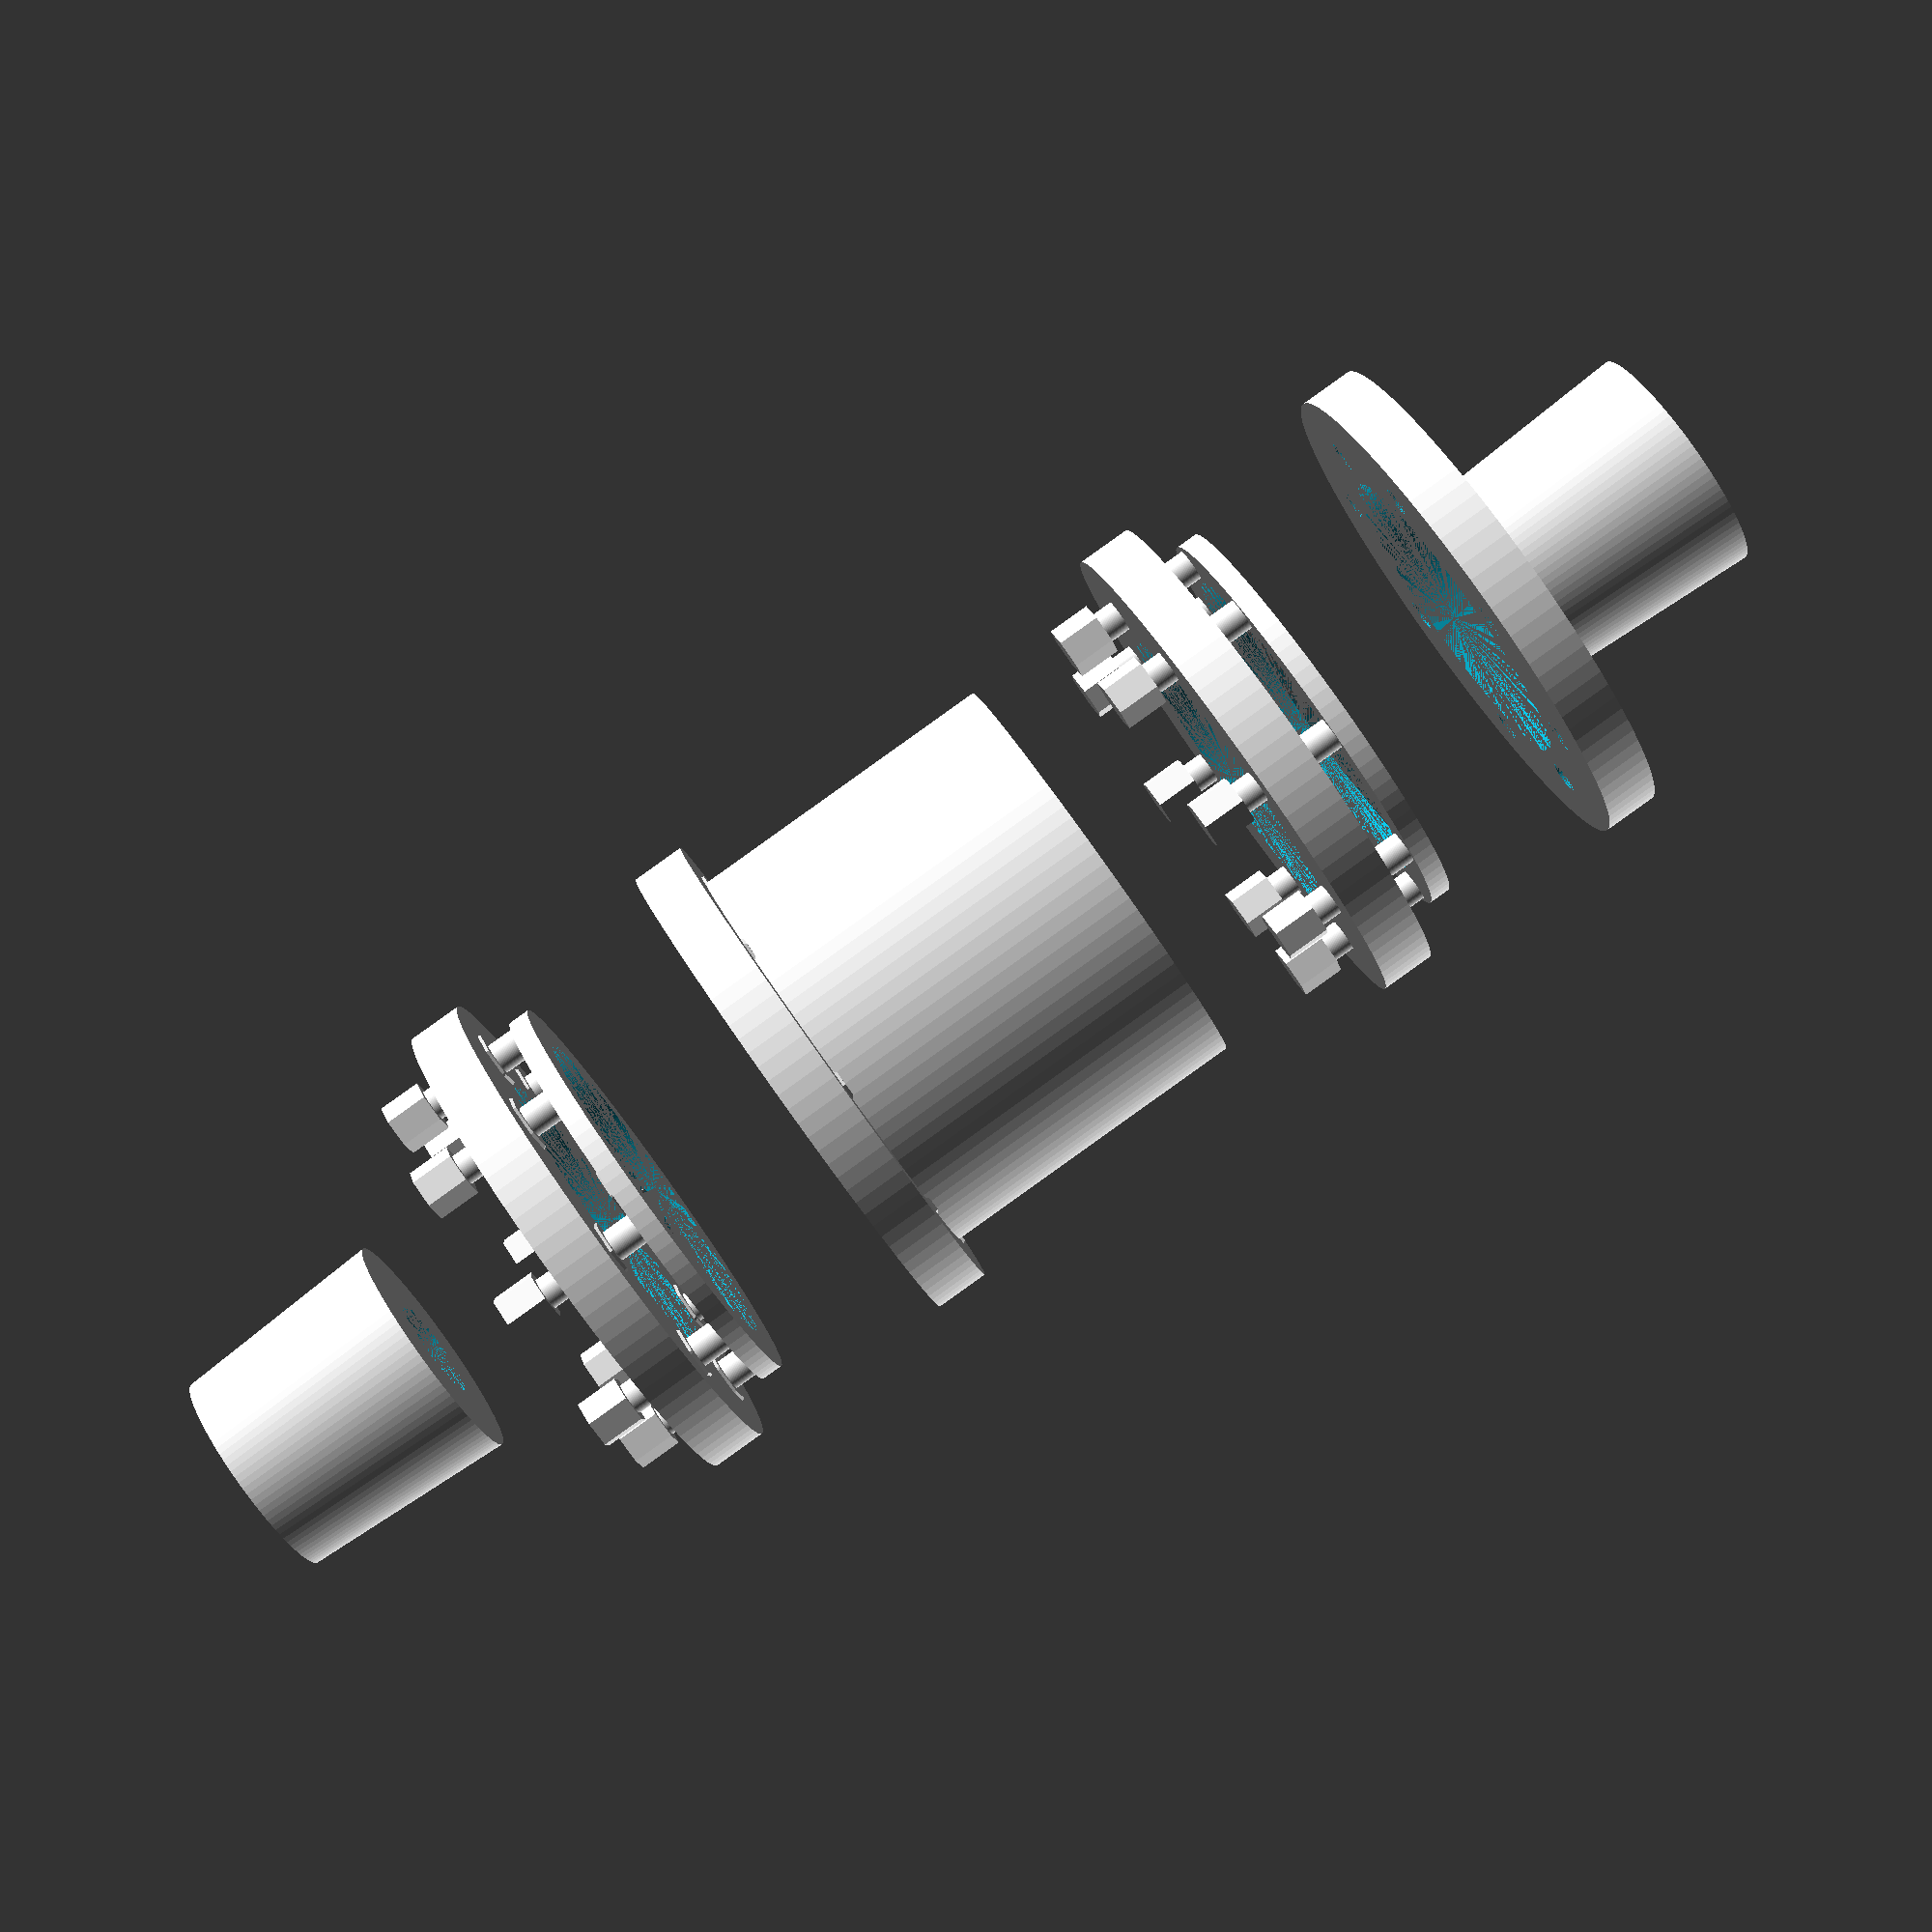
<openscad>

// Define parameters for components
module central_cylinder() {
    // Smooth central cylinder without grooves or ridges
    cylinder(h=30, r=20, $fn=100); // Outer cylinder
    cylinder(h=30, r=10, $fn=100); // Hollow center
}

module input_cylinder() {
    // Reduced taper for input cylinder
    difference() {
        cylinder(h=20, r1=11, r2=10, $fn=100); // Tapered cylinder with less pronounced taper
        cylinder(h=20, r=5, $fn=100); // Hollow center
    }
}

module output_cylinder() {
    // Adjusted length and smoother taper for output cylinder
    difference() {
        cylinder(h=20, r1=11, r2=10, $fn=100); // Tapered cylinder with smoother taper
        cylinder(h=20, r=5, $fn=100); // Hollow center
    }
}

module spacer_ring() {
    // Reduced thickness for spacer ring
    difference() {
        cylinder(h=2, r=20, $fn=100); // Outer ring
        cylinder(h=2, r=16, $fn=100); // Hollow center
    }
}

module flange_plate() {
    // Additional bolt holes for flange plate
    difference() {
        cylinder(h=5, r=24, $fn=100); // Outer plate
        cylinder(h=5, r=15, $fn=100); // Hollow center
        for (i = [0:7]) { // Increased number of bolt holes
            rotate([0, 0, i * 45]) translate([18, 0, 0]) cylinder(h=5, r=1.5, $fn=100); // Bolt holes
        }
    }
}

module nut() {
    // Reduced size and refined hexagonal shape for nut
    minkowski() {
        cylinder(h=4, r=2.5, $fn=6); // Hexagonal nut
        sphere(r=0.3); // Rounded edges
    }
}

module bolt() {
    // Reduced length for bolt
    union() {
        cylinder(h=12, r=1.5, $fn=100); // Bolt shaft
        translate([0, 0, 12]) cylinder(h=4, r=2.5, $fn=6); // Bolt head
    }
}

// Assemble the coupling
module flexible_coupling() {
    union() {
        // Layer 1: Input cylinder
        translate([0, 0, 100]) input_cylinder();

        // Layer 2: First flange plate with nuts
        translate([0, 0, 80]) flange_plate();
        for (i = [0:7]) {
            rotate([0, 0, i * 45]) translate([18, 0, 80]) nut();
        }

        // Layer 3: First spacer ring with bolts
        translate([0, 0, 75]) spacer_ring();
        for (i = [0:7]) {
            rotate([0, 0, i * 45]) translate([18, 0, 75]) bolt();
        }

        // Layer 4: Second flange plate with nuts
        translate([0, 0, 55]) flange_plate();
        for (i = [0:7]) {
            rotate([0, 0, i * 45]) translate([18, 0, 55]) nut();
        }

        // Layer 5: Central cylinder
        translate([0, 0, 25]) central_cylinder();

        // Layer 6: Third flange plate with nuts
        translate([0, 0, 5]) flange_plate();
        for (i = [0:7]) {
            rotate([0, 0, i * 45]) translate([18, 0, 5]) nut();
        }

        // Layer 7: Second spacer ring with bolts
        translate([0, 0, 0]) spacer_ring();
        for (i = [0:7]) {
            rotate([0, 0, i * 45]) translate([18, 0, 0]) bolt();
        }

        // Layer 8: Fourth flange plate with nuts
        translate([0, 0, -20]) flange_plate();
        for (i = [0:7]) {
            rotate([0, 0, i * 45]) translate([18, 0, -20]) nut();
        }

        // Layer 9: Output cylinder
        translate([0, 0, -40]) output_cylinder();
    }
}

// Render the flexible coupling
flexible_coupling();


</openscad>
<views>
elev=90.7 azim=97.0 roll=125.5 proj=p view=solid
</views>
